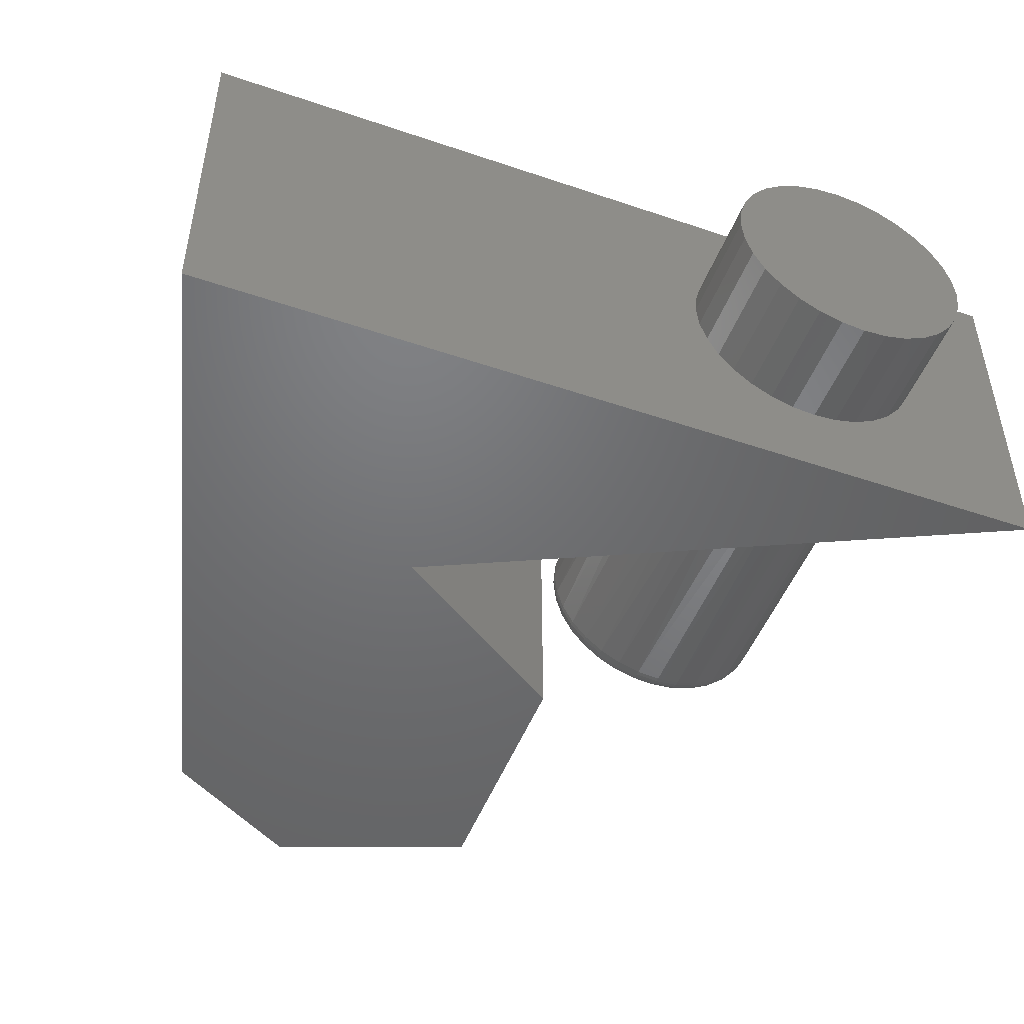
<metadata>
{"format":"stl","ext":"stl","renderer":"f3d","projection":"perspective","resolution":1024,"background":"white","views":[{"elev":-49.3,"azim":-110.7,"up":"+Y"}]}
</metadata>
<code>
# stl→obj: 406 verts, 808 faces
v 0.2109 -0.0277 0.5734
v 0.2109 0.02326 0.5734
v 0.2109 -0.00222 0.5759
v 0.2109 -0.0522 0.566
v 0.2109 0.04776 0.566
v 0.2109 -0.07477 0.5539
v 0.2109 0.07033 0.5539
v 0.2109 0.07033 0.3367
v 0.2109 -0.0522 0.3247
v 0.2109 0.04776 0.3247
v 0.2109 -0.0277 0.3172
v 0.2109 0.02326 0.3172
v 0.2109 -0.00222 0.3147
v 0.2109 0.09012 0.5377
v 0.2109 -0.09456 0.5377
v 0.2109 0.1064 0.5179
v 0.2109 -0.1108 0.5179
v 0.2109 0.1184 0.4953
v 0.2109 -0.1229 0.4953
v 0.2109 0.1259 0.4708
v 0.2109 -0.1303 0.4708
v 0.2109 0.1284 0.4453
v 0.2109 -0.1328 0.4453
v 0.2109 0.1259 0.4198
v 0.2109 -0.1303 0.4198
v 0.2109 0.1184 0.3953
v 0.2109 -0.1229 0.3953
v 0.2109 0.1064 0.3728
v 0.2109 -0.1108 0.3728
v 0.2109 0.09012 0.353
v 0.2109 -0.09456 0.353
v 0.2109 -0.07477 0.3367
v 0.1797 0.1565 0.4137
v 0.1797 0.1473 0.3834
v -0.1865 0.1539 0.4028
v -0.1548 0.1173 0.3362
v -0.1644 0.1329 0.3562
v 0.1797 0.1323 0.3554
v 0.1797 0.1122 0.3309
v -0.1465 0.09842 0.3186
v 0.1797 0.08769 0.3107
v -0.1397 0.07721 0.3043
v 0.1797 0.05971 0.2958
v -0.1345 0.05367 0.2934
v 0.1797 -0.00222 0.2835
v 0.1797 -0.03379 0.2866
v -0.1303 -0.02094 0.2846
v -0.1327 -0.04644 0.2896
v 0.1797 -0.06415 0.2958
v -0.1371 -0.07135 0.299
v 0.1797 -0.09214 0.3107
v -0.1607 -0.1319 0.3485
v -0.1514 -0.1147 0.3289
v 0.1797 -0.1167 0.3309
v 0.1797 -0.1368 0.3554
v -0.1713 -0.1459 0.3709
v 0.1797 -0.1517 0.3834
v -0.1827 -0.156 0.3948
v 0.1797 -0.161 0.4137
v -0.2067 0.1596 0.4453
v 0.1797 0.1596 0.4453
v -0.1965 0.1582 0.4239
v -0.1751 0.1453 0.3788
v -0.1313 0.02987 0.2867
v 0.1797 0.02935 0.2866
v -0.1298 0.00515 0.2836
v -0.1434 -0.0941 0.3121
v 0.1797 -0.1641 0.4453
v -0.2067 -0.1641 0.4453
v -0.1946 -0.162 0.4198
v 0.1797 -0.161 0.4769
v 0.1797 -0.1517 0.5072
v -0.2269 -0.1584 0.4878
v -0.2586 -0.1217 0.5544
v -0.2491 -0.1374 0.5344
v 0.1797 -0.1368 0.5352
v 0.1797 -0.1167 0.5598
v -0.267 -0.1029 0.5721
v 0.1797 -0.09214 0.5799
v -0.2737 -0.08165 0.5863
v 0.1797 -0.06415 0.5948
v -0.2789 -0.05811 0.5972
v 0.1797 -0.00222 0.6072
v 0.1797 0.02935 0.604
v -0.2831 0.0165 0.6061
v -0.2807 0.042 0.601
v 0.1797 0.05971 0.5948
v -0.2763 0.06691 0.5916
v 0.1797 0.08769 0.5799
v -0.2527 0.1275 0.5421
v -0.262 0.1102 0.5617
v 0.1797 0.1122 0.5598
v 0.1797 0.1323 0.5352
v -0.2421 0.1415 0.5198
v 0.1797 0.1473 0.5072
v -0.2307 0.1515 0.4958
v 0.1797 0.1565 0.4769
v -0.2169 -0.1626 0.4667
v -0.2383 -0.1498 0.5118
v -0.2821 -0.03431 0.6039
v 0.1797 -0.03379 0.604
v -0.2836 -0.00959 0.607
v -0.27 0.08966 0.5785
v -0.2188 0.1576 0.4708
v 0.2103 0.1345 0.4453
v 0.2103 0.1318 0.4186
v 0.2086 0.1403 0.4453
v 0.2086 0.1376 0.4175
v 0.2057 0.1457 0.4453
v 0.2057 0.1429 0.4164
v 0.2018 0.1505 0.4453
v 0.2018 0.1475 0.4155
v 0.197 0.1544 0.4453
v 0.197 0.1513 0.4148
v 0.1916 0.1572 0.4453
v 0.1916 0.1542 0.4142
v 0.1858 0.159 0.4453
v 0.1858 0.1559 0.4139
v 0.2103 -0.1363 0.4186
v 0.2103 -0.1389 0.4453
v 0.2086 -0.142 0.4175
v 0.2086 -0.1448 0.4453
v 0.2057 -0.1473 0.4164
v 0.2057 -0.1502 0.4453
v 0.2018 -0.152 0.4155
v 0.2018 -0.1549 0.4453
v 0.197 -0.1558 0.4148
v 0.197 -0.1588 0.4453
v 0.1916 -0.1586 0.4142
v 0.1916 -0.1617 0.4453
v 0.1858 -0.1604 0.4139
v 0.1858 -0.1635 0.4453
v 0.2103 -0.1285 0.393
v 0.2086 -0.1339 0.3908
v 0.2057 -0.1389 0.3887
v 0.2018 -0.1433 0.3869
v 0.197 -0.1469 0.3854
v 0.1916 -0.1495 0.3843
v 0.1858 -0.1512 0.3836
v 0.2103 -0.1159 0.3694
v 0.2086 -0.1207 0.3661
v 0.2057 -0.1252 0.3631
v 0.2018 -0.1292 0.3605
v 0.197 -0.1324 0.3583
v 0.1916 -0.1348 0.3567
v 0.1858 -0.1363 0.3557
v 0.2103 -0.09887 0.3487
v 0.2086 -0.103 0.3445
v 0.2057 -0.1068 0.3407
v 0.2018 -0.1102 0.3373
v 0.197 -0.1129 0.3346
v 0.1916 -0.115 0.3326
v 0.1858 -0.1162 0.3313
v 0.2103 -0.07816 0.3317
v 0.2086 -0.08142 0.3268
v 0.2057 -0.08442 0.3223
v 0.2018 -0.08705 0.3184
v 0.197 -0.08921 0.3151
v 0.1916 -0.09081 0.3127
v 0.1858 -0.0918 0.3112
v 0.2103 -0.05453 0.319
v 0.2086 -0.05677 0.3136
v 0.2057 -0.05884 0.3086
v 0.2018 -0.06065 0.3042
v 0.197 -0.06214 0.3007
v 0.1916 -0.06324 0.298
v 0.1858 -0.06392 0.2963
v 0.2103 -0.02889 0.3113
v 0.2086 -0.03003 0.3055
v 0.2057 -0.03108 0.3002
v 0.2018 -0.03201 0.2956
v 0.197 -0.03277 0.2917
v 0.1916 -0.03333 0.2889
v 0.1858 -0.03368 0.2872
v 0.2103 -0.00222 0.3086
v 0.2086 -0.00222 0.3028
v 0.2057 -0.00222 0.2974
v 0.2018 -0.00222 0.2926
v 0.197 -0.00222 0.2887
v 0.1916 -0.00222 0.2858
v 0.1858 -0.00222 0.2841
v 0.2103 0.02445 0.3113
v 0.2086 0.02559 0.3055
v 0.2057 0.02664 0.3002
v 0.2018 0.02757 0.2956
v 0.197 0.02833 0.2917
v 0.1916 0.02889 0.2889
v 0.1858 0.02924 0.2872
v 0.2103 0.05009 0.319
v 0.2086 0.05233 0.3136
v 0.2057 0.0544 0.3086
v 0.2018 0.05621 0.3042
v 0.197 0.0577 0.3007
v 0.1916 0.0588 0.298
v 0.1858 0.05948 0.2963
v 0.2103 0.07372 0.3317
v 0.2086 0.07698 0.3268
v 0.2057 0.07998 0.3223
v 0.2018 0.08261 0.3184
v 0.197 0.08477 0.3151
v 0.1916 0.08637 0.3127
v 0.1858 0.08736 0.3112
v 0.2103 0.09443 0.3487
v 0.2086 0.09858 0.3445
v 0.2057 0.1024 0.3407
v 0.2018 0.1057 0.3373
v 0.197 0.1085 0.3346
v 0.1916 0.1105 0.3326
v 0.1858 0.1118 0.3313
v 0.2103 0.1114 0.3694
v 0.2086 0.1163 0.3661
v 0.2057 0.1208 0.3631
v 0.2018 0.1247 0.3605
v 0.197 0.128 0.3583
v 0.1916 0.1304 0.3567
v 0.1858 0.1318 0.3557
v 0.2103 0.1241 0.393
v 0.2086 0.1295 0.3908
v 0.2057 0.1345 0.3887
v 0.2018 0.1388 0.3869
v 0.197 0.1424 0.3854
v 0.1916 0.1451 0.3843
v 0.1858 0.1467 0.3836
v 0.2103 -0.1363 0.472
v 0.2086 -0.142 0.4731
v 0.2057 -0.1473 0.4742
v 0.2018 -0.152 0.4751
v 0.197 -0.1558 0.4759
v 0.1916 -0.1586 0.4764
v 0.1858 -0.1604 0.4768
v 0.2103 0.1318 0.472
v 0.2086 0.1376 0.4731
v 0.2057 0.1429 0.4742
v 0.2018 0.1475 0.4751
v 0.197 0.1513 0.4759
v 0.1916 0.1542 0.4764
v 0.1858 0.1559 0.4768
v 0.2103 0.1241 0.4976
v 0.2086 0.1295 0.4999
v 0.2057 0.1345 0.5019
v 0.2018 0.1388 0.5037
v 0.197 0.1424 0.5052
v 0.1916 0.1451 0.5063
v 0.1858 0.1467 0.507
v 0.2103 0.1114 0.5213
v 0.2086 0.1163 0.5245
v 0.2057 0.1208 0.5275
v 0.2018 0.1247 0.5301
v 0.197 0.128 0.5323
v 0.1916 0.1304 0.5339
v 0.1858 0.1318 0.5349
v 0.2103 0.09443 0.542
v 0.2086 0.09858 0.5461
v 0.2057 0.1024 0.5499
v 0.2018 0.1057 0.5533
v 0.197 0.1085 0.556
v 0.1916 0.1105 0.5581
v 0.1858 0.1118 0.5593
v 0.2103 0.07372 0.559
v 0.2086 0.07698 0.5638
v 0.2057 0.07998 0.5683
v 0.2018 0.08261 0.5723
v 0.197 0.08477 0.5755
v 0.1916 0.08637 0.5779
v 0.1858 0.08736 0.5794
v 0.2103 0.05009 0.5716
v 0.2086 0.05233 0.577
v 0.2057 0.0544 0.582
v 0.2018 0.05621 0.5864
v 0.197 0.0577 0.59
v 0.1916 0.0588 0.5926
v 0.1858 0.05948 0.5943
v 0.2103 0.02445 0.5794
v 0.2086 0.02559 0.5851
v 0.2057 0.02664 0.5904
v 0.2018 0.02757 0.5951
v 0.197 0.02833 0.5989
v 0.1916 0.02889 0.6017
v 0.1858 0.02924 0.6035
v 0.2103 -0.00222 0.582
v 0.2086 -0.00222 0.5879
v 0.2057 -0.00222 0.5933
v 0.2018 -0.00222 0.598
v 0.197 -0.00222 0.6019
v 0.1916 -0.00222 0.6048
v 0.1858 -0.00222 0.6066
v 0.2103 -0.02889 0.5794
v 0.2086 -0.03003 0.5851
v 0.2057 -0.03108 0.5904
v 0.2018 -0.03201 0.5951
v 0.197 -0.03277 0.5989
v 0.1916 -0.03333 0.6017
v 0.1858 -0.03368 0.6035
v 0.2103 -0.05453 0.5716
v 0.2086 -0.05677 0.577
v 0.2057 -0.05884 0.582
v 0.2018 -0.06065 0.5864
v 0.197 -0.06214 0.59
v 0.1916 -0.06324 0.5926
v 0.1858 -0.06392 0.5943
v 0.2103 -0.07816 0.559
v 0.2086 -0.08142 0.5638
v 0.2057 -0.08442 0.5683
v 0.2018 -0.08705 0.5723
v 0.197 -0.08921 0.5755
v 0.1916 -0.09081 0.5779
v 0.1858 -0.0918 0.5794
v 0.2103 -0.09887 0.542
v 0.2086 -0.103 0.5461
v 0.2057 -0.1068 0.5499
v 0.2018 -0.1102 0.5533
v 0.197 -0.1129 0.556
v 0.1916 -0.115 0.5581
v 0.1858 -0.1162 0.5593
v 0.2103 -0.1159 0.5213
v 0.2086 -0.1207 0.5245
v 0.2057 -0.1252 0.5275
v 0.2018 -0.1292 0.5301
v 0.197 -0.1324 0.5323
v 0.1916 -0.1348 0.5339
v 0.1858 -0.1363 0.5349
v 0.2103 -0.1285 0.4976
v 0.2086 -0.1339 0.4999
v 0.2057 -0.1389 0.5019
v 0.2018 -0.1433 0.5037
v 0.197 -0.1469 0.5052
v 0.1916 -0.1495 0.5063
v 0.1858 -0.1512 0.507
v -0.5 -0.1641 0.4453
v -0.3516 -0.1641 0.4453
v -0.5 -0.161 0.4769
v -0.3516 -0.161 0.4769
v -0.5 -0.1517 0.5072
v -0.3516 -0.1517 0.5072
v -0.5 -0.1368 0.5352
v -0.3516 -0.1368 0.5352
v -0.5 -0.1167 0.5598
v -0.3516 -0.1167 0.5598
v -0.5 -0.09214 0.5799
v -0.3516 -0.09214 0.5799
v -0.5 -0.06415 0.5948
v -0.3516 -0.06415 0.5948
v -0.5 -0.03379 0.604
v -0.3516 -0.03379 0.604
v -0.5 -0.00222 0.6072
v -0.3516 -0.00222 0.6072
v -0.5 0.02935 0.604
v -0.3516 0.02935 0.604
v -0.5 0.05971 0.5948
v -0.3516 0.05971 0.5948
v -0.5 0.08769 0.5799
v -0.3516 0.08769 0.5799
v -0.5 0.1122 0.5598
v -0.3516 0.1122 0.5598
v -0.5 0.1323 0.5352
v -0.3516 0.1323 0.5352
v -0.5 0.1473 0.5072
v -0.3516 0.1473 0.5072
v -0.5 0.1565 0.4769
v -0.3516 0.1565 0.4769
v -0.5 0.1596 0.4453
v -0.3516 0.1596 0.4453
v -0.5 0.1565 0.4137
v -0.3516 0.1565 0.4137
v -0.5 0.1473 0.3834
v -0.3516 0.1473 0.3834
v -0.5 0.1323 0.3554
v -0.3516 0.1323 0.3554
v -0.5 0.1122 0.3309
v -0.3516 0.1122 0.3309
v -0.5 0.08769 0.3107
v -0.3516 0.08769 0.3107
v -0.5 0.05971 0.2958
v -0.3516 0.05971 0.2958
v -0.5 0.02935 0.2866
v -0.3516 0.02935 0.2866
v -0.5 -0.00222 0.2835
v -0.3516 -0.00222 0.2835
v -0.5 -0.03379 0.2866
v -0.3516 -0.03379 0.2866
v -0.5 -0.06415 0.2958
v -0.3516 -0.06415 0.2958
v -0.5 -0.09214 0.3107
v -0.3516 -0.09214 0.3107
v -0.5 -0.1167 0.3309
v -0.3516 -0.1167 0.3309
v -0.5 -0.1368 0.3554
v -0.3516 -0.1368 0.3554
v -0.5 -0.1517 0.3834
v -0.3516 -0.1517 0.3834
v -0.5 -0.161 0.4137
v -0.3516 -0.161 0.4137
v 0.003783 -0.2734 0.002549
v 0.003783 0.2109 0.002549
v -0.3516 0.2109 0.75
v -0.3516 -0.2734 0.75
v -0.3516 -0.2734 -0.4141
v -0.3516 0.2109 -0.4141
v 0.5184 -0.2734 0.2599
v 0.1753 -0.2734 0.2599
v 0.6164 -0.2734 0.002549
v 0.5062 -0.2734 -0.1812
v 0.5184 0.2109 0.2599
v 0.6164 0.2109 0.002549
v 0.1753 0.2109 0.2599
v 0.5062 0.2109 -0.1812
f 1 2 3
f 2 1 4
f 2 4 5
f 5 4 6
f 5 6 7
f 8 9 10
f 10 9 11
f 10 11 12
f 12 11 13
f 7 6 14
f 14 6 15
f 14 15 16
f 16 15 17
f 16 17 18
f 18 17 19
f 18 19 20
f 20 19 21
f 20 21 22
f 22 21 23
f 22 23 24
f 24 23 25
f 24 25 26
f 26 25 27
f 26 27 28
f 28 27 29
f 28 29 30
f 30 29 31
f 30 31 8
f 8 31 32
f 8 32 9
f 33 34 35
f 36 37 38
f 38 39 36
f 40 36 39
f 39 41 40
f 40 41 42
f 42 41 43
f 42 43 44
f 45 46 47
f 46 48 47
f 48 46 49
f 48 49 50
f 50 49 51
f 52 53 54
f 54 55 52
f 56 52 55
f 55 57 56
f 56 57 58
f 58 57 59
f 60 61 62
f 62 61 33
f 62 33 35
f 38 37 34
f 34 37 63
f 34 63 35
f 44 43 64
f 64 43 65
f 64 65 66
f 66 65 45
f 66 45 47
f 54 53 51
f 51 53 67
f 51 67 50
f 68 69 59
f 59 69 70
f 59 70 58
f 71 72 73
f 74 75 76
f 76 77 74
f 78 74 77
f 77 79 78
f 78 79 80
f 80 79 81
f 80 81 82
f 83 84 85
f 84 86 85
f 86 84 87
f 86 87 88
f 88 87 89
f 90 91 92
f 92 93 90
f 94 90 93
f 93 95 94
f 94 95 96
f 96 95 97
f 69 68 98
f 98 68 71
f 98 71 73
f 76 75 72
f 72 75 99
f 72 99 73
f 82 81 100
f 100 81 101
f 100 101 102
f 102 101 83
f 102 83 85
f 92 91 89
f 89 91 103
f 89 103 88
f 61 60 97
f 97 60 104
f 97 104 96
f 22 24 105
f 105 24 106
f 105 106 107
f 107 106 108
f 107 108 109
f 109 108 110
f 109 110 111
f 111 110 112
f 111 112 113
f 113 112 114
f 113 114 115
f 115 114 116
f 115 116 117
f 117 116 118
f 117 118 61
f 61 118 33
f 25 23 119
f 119 23 120
f 119 120 121
f 121 120 122
f 121 122 123
f 123 122 124
f 123 124 125
f 125 124 126
f 125 126 127
f 127 126 128
f 127 128 129
f 129 128 130
f 129 130 131
f 131 130 132
f 131 132 59
f 59 132 68
f 27 25 133
f 133 25 119
f 133 119 134
f 134 119 121
f 134 121 135
f 135 121 123
f 135 123 136
f 136 123 125
f 136 125 137
f 137 125 127
f 137 127 138
f 138 127 129
f 138 129 139
f 139 129 131
f 139 131 57
f 57 131 59
f 29 27 140
f 140 27 133
f 140 133 141
f 141 133 134
f 141 134 142
f 142 134 135
f 142 135 143
f 143 135 136
f 143 136 144
f 144 136 137
f 144 137 145
f 145 137 138
f 145 138 146
f 146 138 139
f 146 139 55
f 55 139 57
f 31 29 147
f 147 29 140
f 147 140 148
f 148 140 141
f 148 141 149
f 149 141 142
f 149 142 150
f 150 142 143
f 150 143 151
f 151 143 144
f 151 144 152
f 152 144 145
f 152 145 153
f 153 145 146
f 153 146 54
f 54 146 55
f 32 31 154
f 154 31 147
f 154 147 155
f 155 147 148
f 155 148 156
f 156 148 149
f 156 149 157
f 157 149 150
f 157 150 158
f 158 150 151
f 158 151 159
f 159 151 152
f 159 152 160
f 160 152 153
f 160 153 51
f 51 153 54
f 9 32 161
f 161 32 154
f 161 154 162
f 162 154 155
f 162 155 163
f 163 155 156
f 163 156 164
f 164 156 157
f 164 157 165
f 165 157 158
f 165 158 166
f 166 158 159
f 166 159 167
f 167 159 160
f 167 160 49
f 49 160 51
f 11 9 168
f 168 9 161
f 168 161 169
f 169 161 162
f 169 162 170
f 170 162 163
f 170 163 171
f 171 163 164
f 171 164 172
f 172 164 165
f 172 165 173
f 173 165 166
f 173 166 174
f 174 166 167
f 174 167 46
f 46 167 49
f 13 11 175
f 175 11 168
f 175 168 176
f 176 168 169
f 176 169 177
f 177 169 170
f 177 170 178
f 178 170 171
f 178 171 179
f 179 171 172
f 179 172 180
f 180 172 173
f 180 173 181
f 181 173 174
f 181 174 45
f 45 174 46
f 12 13 182
f 182 13 175
f 182 175 183
f 183 175 176
f 183 176 184
f 184 176 177
f 184 177 185
f 185 177 178
f 185 178 186
f 186 178 179
f 186 179 187
f 187 179 180
f 187 180 188
f 188 180 181
f 188 181 65
f 65 181 45
f 10 12 189
f 189 12 182
f 189 182 190
f 190 182 183
f 190 183 191
f 191 183 184
f 191 184 192
f 192 184 185
f 192 185 193
f 193 185 186
f 193 186 194
f 194 186 187
f 194 187 195
f 195 187 188
f 195 188 43
f 43 188 65
f 8 10 196
f 196 10 189
f 196 189 197
f 197 189 190
f 197 190 198
f 198 190 191
f 198 191 199
f 199 191 192
f 199 192 200
f 200 192 193
f 200 193 201
f 201 193 194
f 201 194 202
f 202 194 195
f 202 195 41
f 41 195 43
f 30 8 203
f 203 8 196
f 203 196 204
f 204 196 197
f 204 197 205
f 205 197 198
f 205 198 206
f 206 198 199
f 206 199 207
f 207 199 200
f 207 200 208
f 208 200 201
f 208 201 209
f 209 201 202
f 209 202 39
f 39 202 41
f 28 30 210
f 210 30 203
f 210 203 211
f 211 203 204
f 211 204 212
f 212 204 205
f 212 205 213
f 213 205 206
f 213 206 214
f 214 206 207
f 214 207 215
f 215 207 208
f 215 208 216
f 216 208 209
f 216 209 38
f 38 209 39
f 26 28 217
f 217 28 210
f 217 210 218
f 218 210 211
f 218 211 219
f 219 211 212
f 219 212 220
f 220 212 213
f 220 213 221
f 221 213 214
f 221 214 222
f 222 214 215
f 222 215 223
f 223 215 216
f 223 216 34
f 34 216 38
f 24 26 106
f 106 26 217
f 106 217 108
f 108 217 218
f 108 218 110
f 110 218 219
f 110 219 112
f 112 219 220
f 112 220 114
f 114 220 221
f 114 221 116
f 116 221 222
f 116 222 118
f 118 222 223
f 118 223 33
f 33 223 34
f 23 21 120
f 120 21 224
f 120 224 122
f 122 224 225
f 122 225 124
f 124 225 226
f 124 226 126
f 126 226 227
f 126 227 128
f 128 227 228
f 128 228 130
f 130 228 229
f 130 229 132
f 132 229 230
f 132 230 68
f 68 230 71
f 20 22 231
f 231 22 105
f 231 105 232
f 232 105 107
f 232 107 233
f 233 107 109
f 233 109 234
f 234 109 111
f 234 111 235
f 235 111 113
f 235 113 236
f 236 113 115
f 236 115 237
f 237 115 117
f 237 117 97
f 97 117 61
f 18 20 238
f 238 20 231
f 238 231 239
f 239 231 232
f 239 232 240
f 240 232 233
f 240 233 241
f 241 233 234
f 241 234 242
f 242 234 235
f 242 235 243
f 243 235 236
f 243 236 244
f 244 236 237
f 244 237 95
f 95 237 97
f 16 18 245
f 245 18 238
f 245 238 246
f 246 238 239
f 246 239 247
f 247 239 240
f 247 240 248
f 248 240 241
f 248 241 249
f 249 241 242
f 249 242 250
f 250 242 243
f 250 243 251
f 251 243 244
f 251 244 93
f 93 244 95
f 14 16 252
f 252 16 245
f 252 245 253
f 253 245 246
f 253 246 254
f 254 246 247
f 254 247 255
f 255 247 248
f 255 248 256
f 256 248 249
f 256 249 257
f 257 249 250
f 257 250 258
f 258 250 251
f 258 251 92
f 92 251 93
f 7 14 259
f 259 14 252
f 259 252 260
f 260 252 253
f 260 253 261
f 261 253 254
f 261 254 262
f 262 254 255
f 262 255 263
f 263 255 256
f 263 256 264
f 264 256 257
f 264 257 265
f 265 257 258
f 265 258 89
f 89 258 92
f 5 7 266
f 266 7 259
f 266 259 267
f 267 259 260
f 267 260 268
f 268 260 261
f 268 261 269
f 269 261 262
f 269 262 270
f 270 262 263
f 270 263 271
f 271 263 264
f 271 264 272
f 272 264 265
f 272 265 87
f 87 265 89
f 2 5 273
f 273 5 266
f 273 266 274
f 274 266 267
f 274 267 275
f 275 267 268
f 275 268 276
f 276 268 269
f 276 269 277
f 277 269 270
f 277 270 278
f 278 270 271
f 278 271 279
f 279 271 272
f 279 272 84
f 84 272 87
f 3 2 280
f 280 2 273
f 280 273 281
f 281 273 274
f 281 274 282
f 282 274 275
f 282 275 283
f 283 275 276
f 283 276 284
f 284 276 277
f 284 277 285
f 285 277 278
f 285 278 286
f 286 278 279
f 286 279 83
f 83 279 84
f 1 3 287
f 287 3 280
f 287 280 288
f 288 280 281
f 288 281 289
f 289 281 282
f 289 282 290
f 290 282 283
f 290 283 291
f 291 283 284
f 291 284 292
f 292 284 285
f 292 285 293
f 293 285 286
f 293 286 101
f 101 286 83
f 4 1 294
f 294 1 287
f 294 287 295
f 295 287 288
f 295 288 296
f 296 288 289
f 296 289 297
f 297 289 290
f 297 290 298
f 298 290 291
f 298 291 299
f 299 291 292
f 299 292 300
f 300 292 293
f 300 293 81
f 81 293 101
f 6 4 301
f 301 4 294
f 301 294 302
f 302 294 295
f 302 295 303
f 303 295 296
f 303 296 304
f 304 296 297
f 304 297 305
f 305 297 298
f 305 298 306
f 306 298 299
f 306 299 307
f 307 299 300
f 307 300 79
f 79 300 81
f 15 6 308
f 308 6 301
f 308 301 309
f 309 301 302
f 309 302 310
f 310 302 303
f 310 303 311
f 311 303 304
f 311 304 312
f 312 304 305
f 312 305 313
f 313 305 306
f 313 306 314
f 314 306 307
f 314 307 77
f 77 307 79
f 17 15 315
f 315 15 308
f 315 308 316
f 316 308 309
f 316 309 317
f 317 309 310
f 317 310 318
f 318 310 311
f 318 311 319
f 319 311 312
f 319 312 320
f 320 312 313
f 320 313 321
f 321 313 314
f 321 314 76
f 76 314 77
f 19 17 322
f 322 17 315
f 322 315 323
f 323 315 316
f 323 316 324
f 324 316 317
f 324 317 325
f 325 317 318
f 325 318 326
f 326 318 319
f 326 319 327
f 327 319 320
f 327 320 328
f 328 320 321
f 328 321 72
f 72 321 76
f 21 19 224
f 224 19 322
f 224 322 225
f 225 322 323
f 225 323 226
f 226 323 324
f 226 324 227
f 227 324 325
f 227 325 228
f 228 325 326
f 228 326 229
f 229 326 327
f 229 327 230
f 230 327 328
f 230 328 71
f 71 328 72
f 329 330 331
f 331 330 332
f 331 332 333
f 333 332 334
f 333 334 335
f 335 334 336
f 335 336 337
f 337 336 338
f 337 338 339
f 339 338 340
f 339 340 341
f 341 340 342
f 341 342 343
f 343 342 344
f 343 344 345
f 345 344 346
f 345 346 347
f 347 346 348
f 347 348 349
f 349 348 350
f 349 350 351
f 351 350 352
f 351 352 353
f 353 352 354
f 353 354 355
f 355 354 356
f 355 356 357
f 357 356 358
f 357 358 359
f 359 358 360
f 359 360 361
f 361 360 362
f 361 362 363
f 363 362 364
f 363 364 365
f 365 364 366
f 365 366 367
f 367 366 368
f 367 368 369
f 369 368 370
f 369 370 371
f 371 370 372
f 371 372 373
f 373 372 374
f 373 374 375
f 375 374 376
f 375 376 377
f 377 376 378
f 377 378 379
f 379 378 380
f 379 380 381
f 381 380 382
f 381 382 383
f 383 382 384
f 383 384 385
f 385 384 386
f 385 386 387
f 387 386 388
f 387 388 389
f 389 388 390
f 389 390 391
f 391 390 392
f 391 392 329
f 329 392 330
f 393 394 66
f 393 66 47
f 393 47 48
f 393 48 50
f 393 50 67
f 393 67 53
f 393 53 52
f 393 52 56
f 393 56 58
f 393 58 70
f 395 100 102
f 395 102 85
f 395 85 86
f 395 86 88
f 395 88 103
f 395 103 91
f 395 91 90
f 395 90 94
f 395 94 96
f 395 96 104
f 395 104 60
f 395 60 62
f 395 62 394
f 396 393 70
f 396 70 69
f 396 69 98
f 396 98 73
f 396 73 99
f 396 99 75
f 396 75 74
f 396 74 78
f 396 78 80
f 396 80 82
f 396 82 100
f 396 100 395
f 394 62 35
f 394 35 63
f 394 63 37
f 394 37 36
f 394 36 40
f 394 40 42
f 394 42 44
f 394 44 64
f 394 64 66
f 397 396 330
f 397 330 392
f 397 392 390
f 397 390 388
f 397 388 386
f 397 386 398
f 398 386 384
f 398 384 382
f 398 382 380
f 398 380 378
f 398 378 376
f 398 376 374
f 398 374 372
f 398 372 370
f 398 370 368
f 398 368 366
f 398 366 364
f 398 364 362
f 398 362 395
f 395 362 360
f 395 360 358
f 395 358 356
f 395 356 354
f 395 354 352
f 395 352 350
f 395 350 348
f 395 348 346
f 395 346 396
f 396 346 344
f 396 344 342
f 396 342 340
f 396 340 338
f 396 338 336
f 396 336 334
f 396 334 332
f 396 332 330
f 345 347 343
f 341 343 347
f 349 341 347
f 375 379 373
f 377 379 375
f 379 381 373
f 373 381 383
f 373 383 371
f 371 383 385
f 371 385 369
f 369 385 387
f 369 387 367
f 367 387 389
f 367 389 365
f 365 389 391
f 365 391 363
f 363 391 329
f 363 329 361
f 361 329 331
f 361 331 359
f 359 331 333
f 359 333 357
f 357 333 335
f 357 335 355
f 355 335 337
f 355 337 353
f 353 337 339
f 353 339 351
f 351 339 341
f 351 341 349
f 397 393 396
f 399 400 401
f 401 400 393
f 401 393 402
f 402 393 397
f 395 394 398
f 403 404 405
f 405 404 394
f 404 406 394
f 394 406 398
f 405 394 400
f 400 394 393
f 403 405 399
f 399 405 400
f 404 403 401
f 401 403 399
f 406 404 402
f 402 404 401
f 397 398 402
f 402 398 406

</code>
